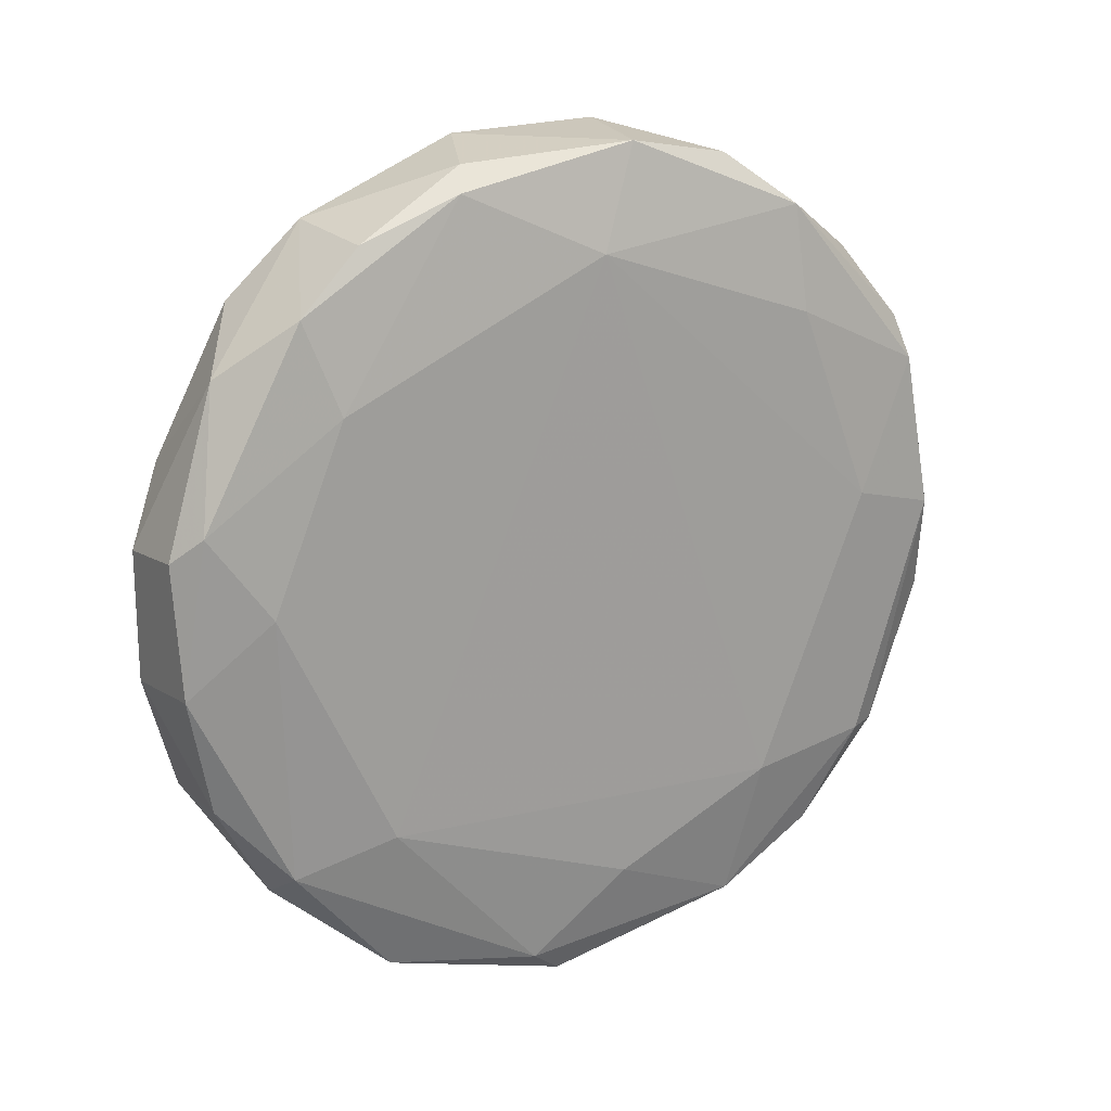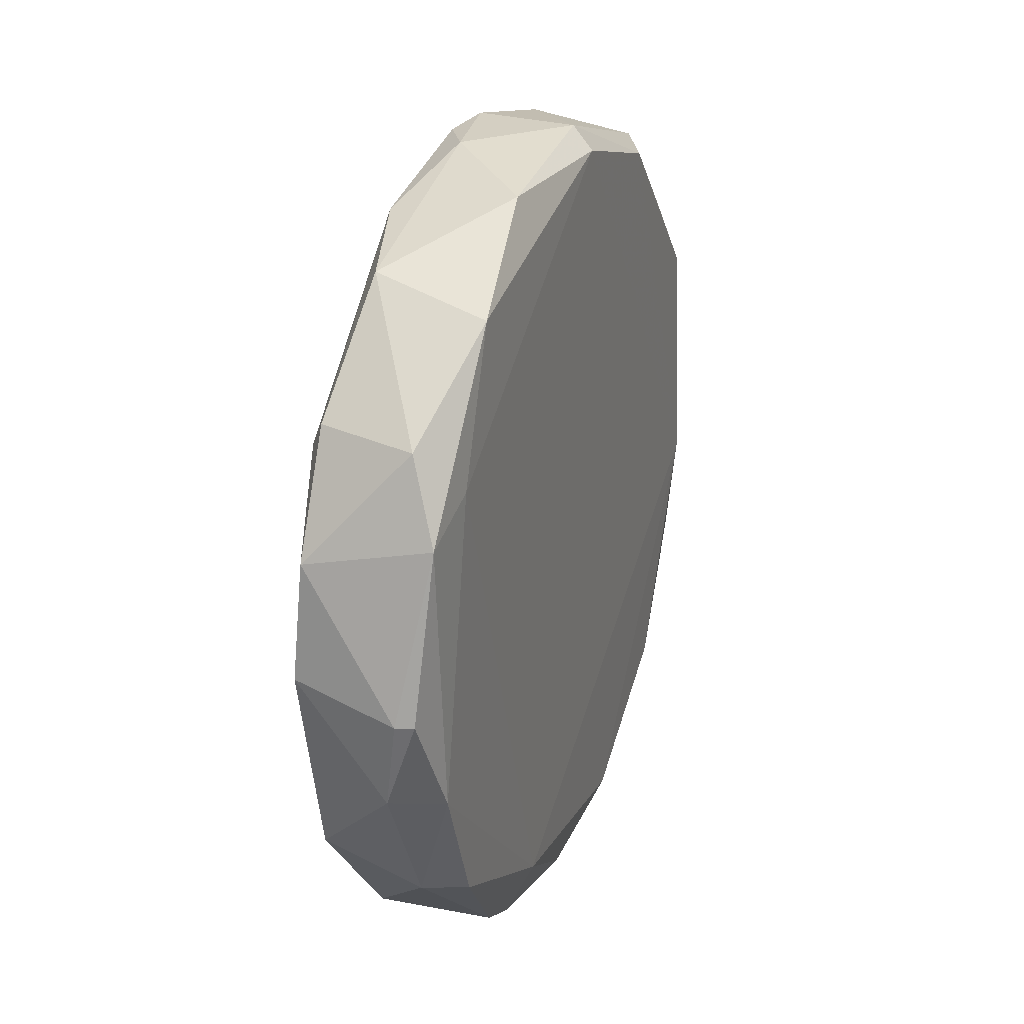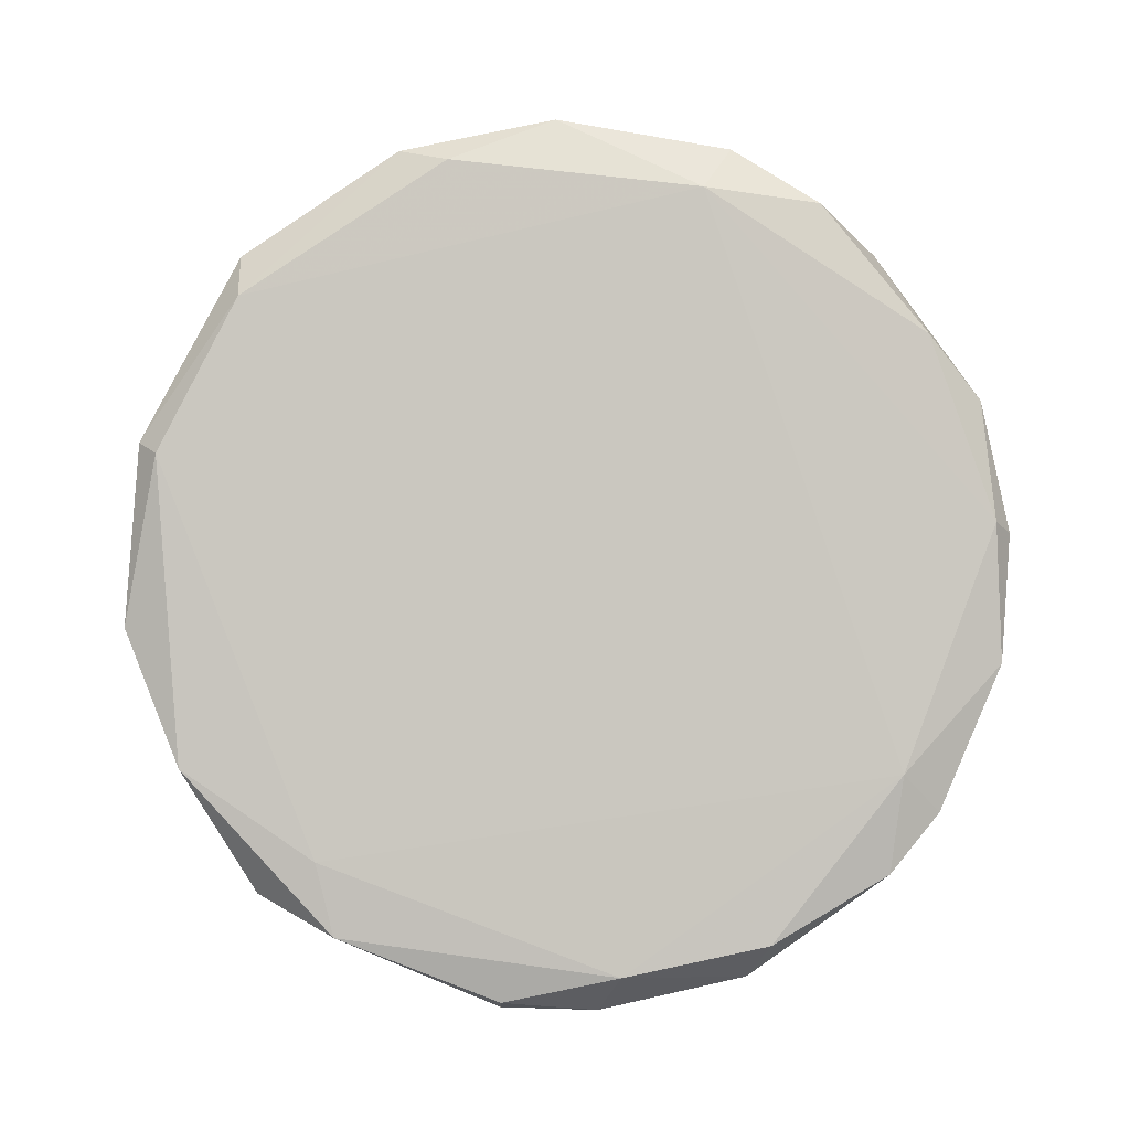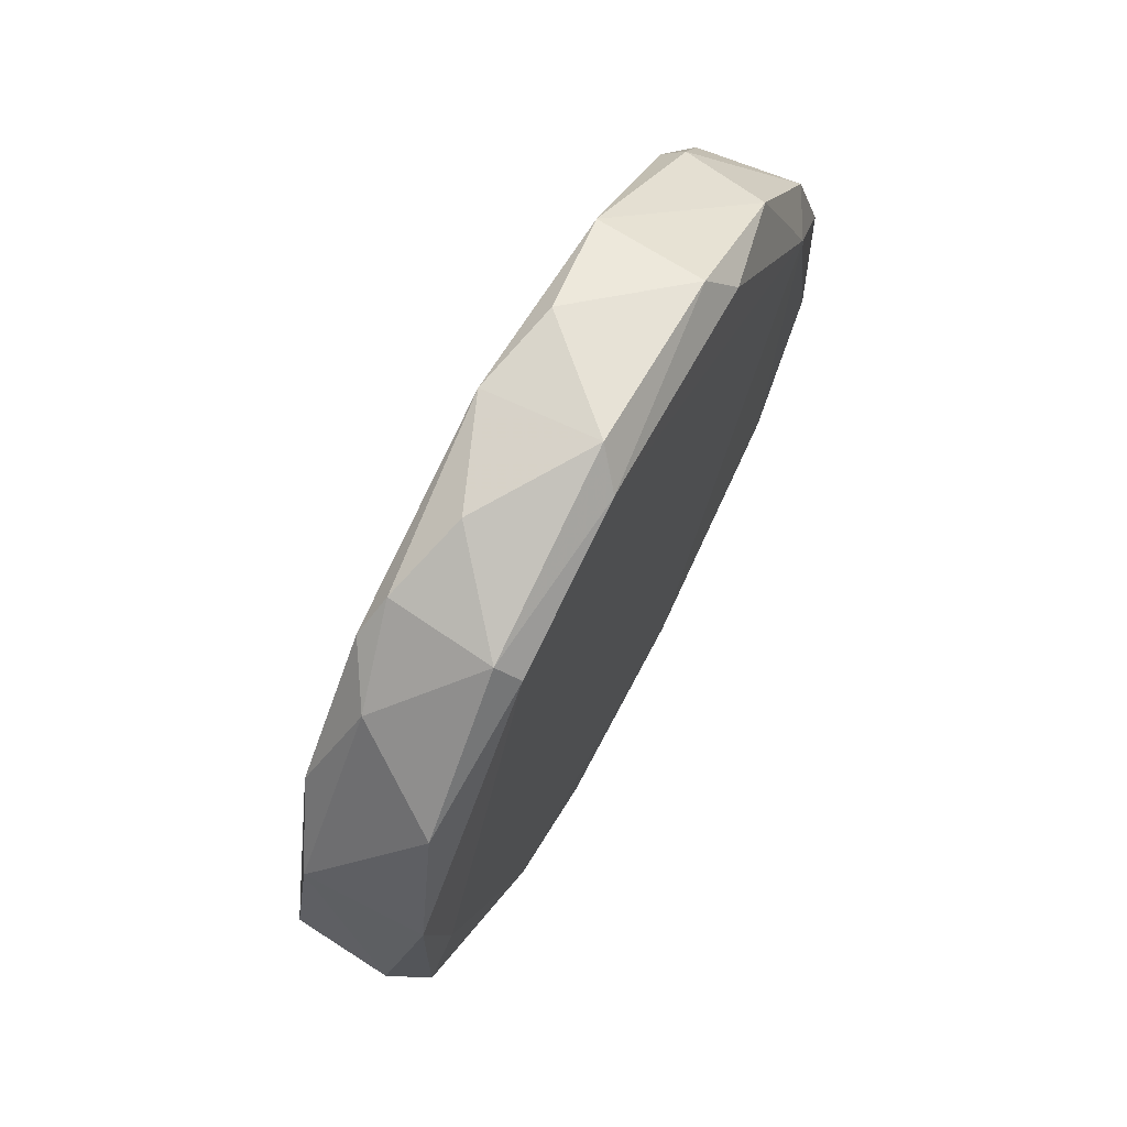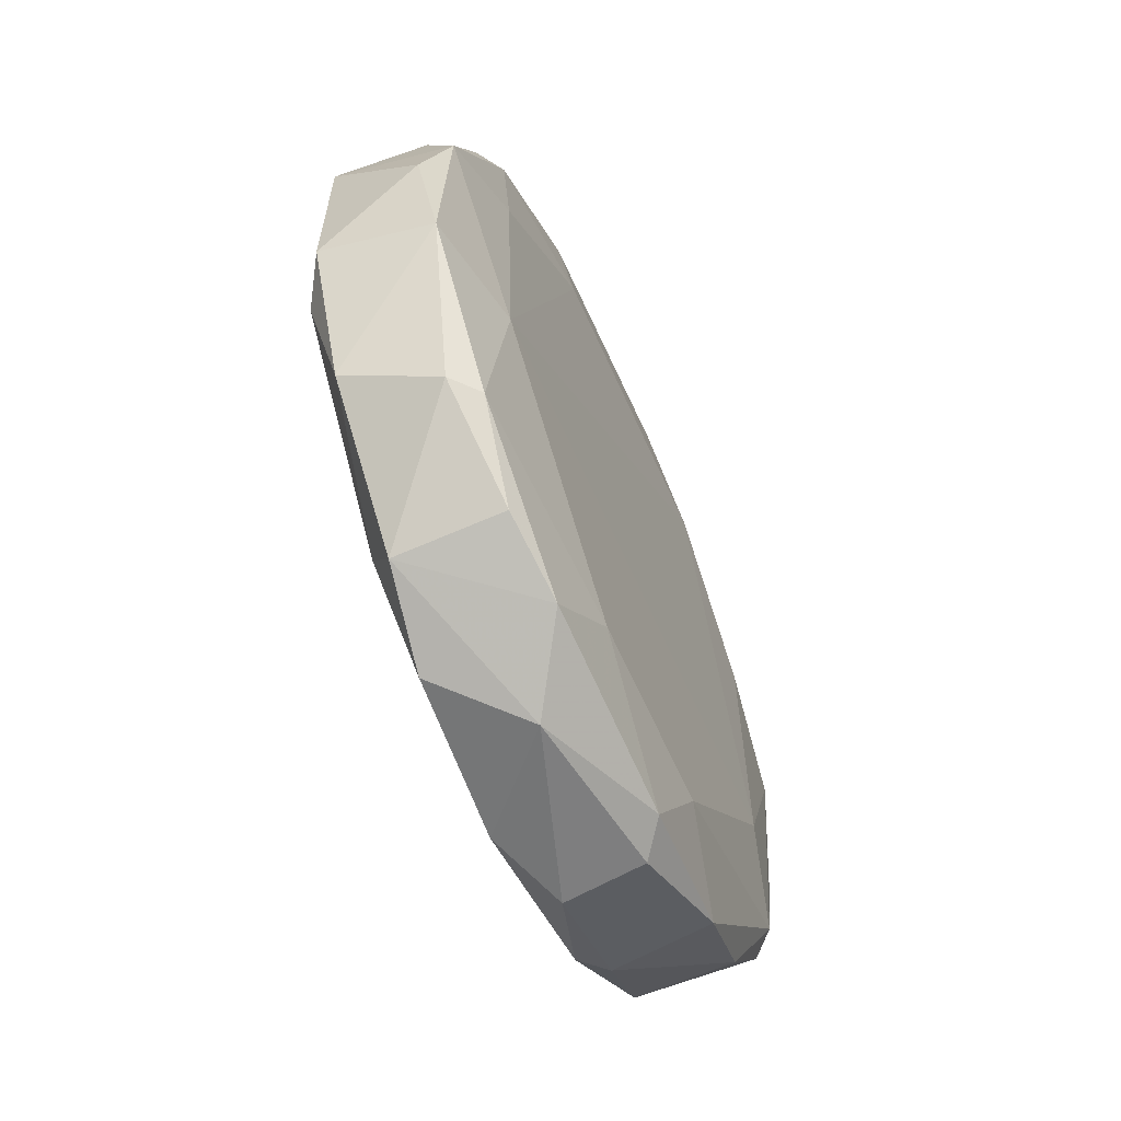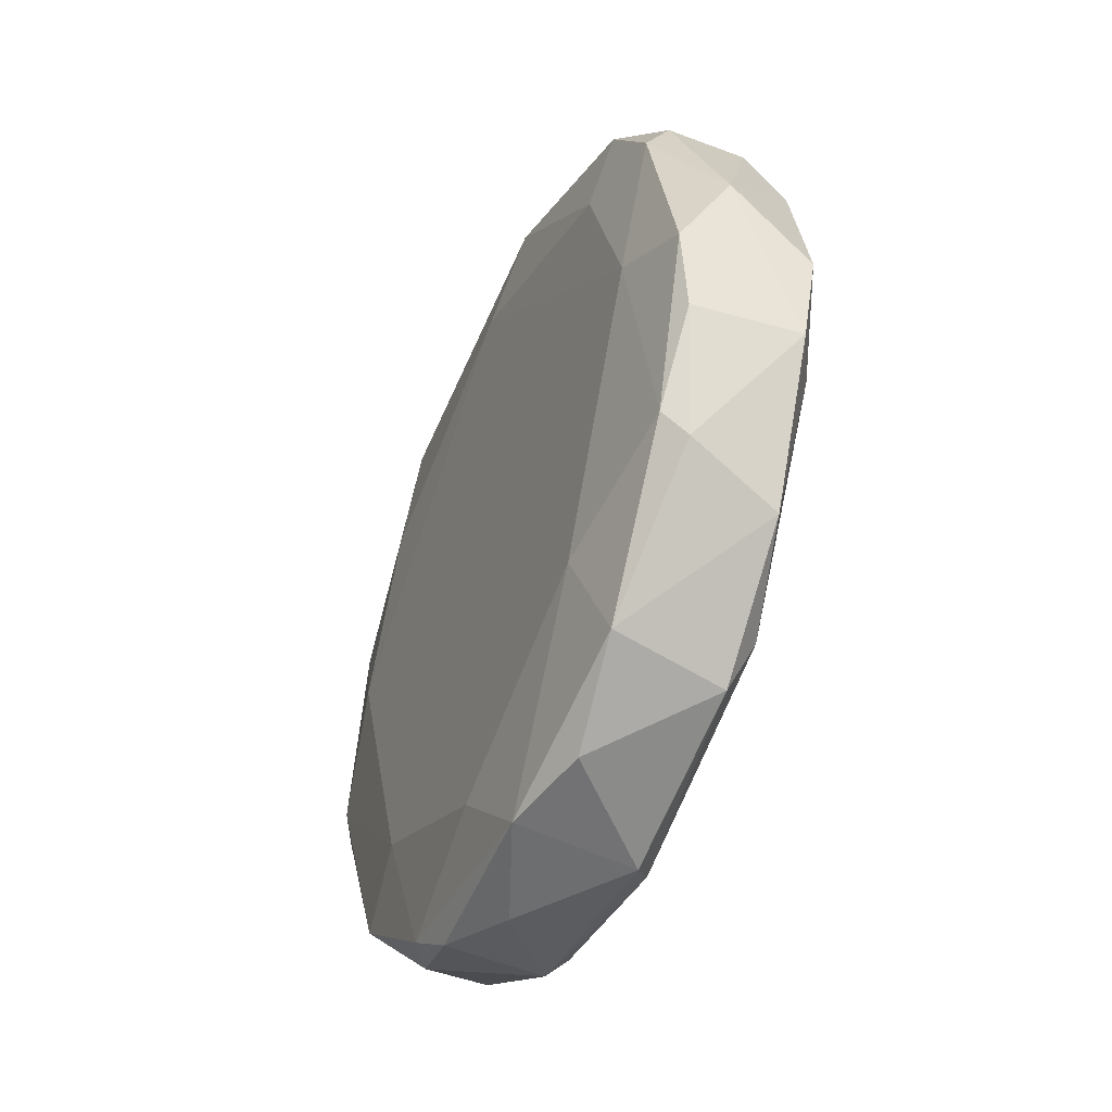
<metadata>
{"format":"obj","ext":"obj","renderer":"f3d","projection":"perspective","resolution":1024,"background":"white","views":[{"elev":42.3,"azim":53.9,"up":"+Y"},{"elev":-53.8,"azim":179.9,"up":"+Y"},{"elev":-21.7,"azim":-92.9,"up":"+Y"},{"elev":24.3,"azim":-163.8,"up":"+Y"},{"elev":60.6,"azim":-16.8,"up":"+Y"},{"elev":77.2,"azim":-170.2,"up":"+Y"}]}
</metadata>
<code>
v 0.00352 -0.02357 0.003339
v 0.00352 0.006202 -0.02419
v -0.003781 0.005645 -0.02475
v -0.003781 0.02081 -0.01464
v -0.002657 0.01014 0.02357
v -0.004344 0.02362 -0.008453
v -0.004344 0.02081 0.01346
v -0.00322 -0.006717 0.02469
v 0.001836 0.008448 -0.02419
v 0.001836 0.01182 -0.01688
v 0.00296 0.002267 -0.02531
v 0.002397 -0.01739 -0.01407
v 0.002397 -0.02189 0.01177
v 0.002397 -0.0039 0.02526
v -0.01165 0.02138 0.008957
v -0.01165 0.018 0.01402
v -0.01165 0.02306 -0.001151
v -0.01165 0.02025 -0.007329
v 0.008019 -0.01683 0.01795
v 0.006332 2.6e-05 -0.01856
v 0.006332 -0.02469 -0.003394
v 0.001276 0.006763 0.01963
v 0.001276 -0.01233 -0.02194
v 0.001276 -0.01795 0.01851
v -0.005467 0.02306 0.008957
v -0.01052 0.02138 -0.01014
v -0.01221 0.01856 0.007269
v 0.007456 -0.008963 -0.02306
v 0.000713 0.00339 0.02526
v 0.005769 -0.008401 0.02244
v 0.006893 -0.002782 -0.02362
v 0.006893 -0.00784 0.01626
v 0.006893 -0.02469 0.00222
v 0.00015 -0.01458 0.02132
v -0.004906 0.000587 0.02526
v -0.004906 0.004522 -0.02363
v -0.004906 0.02418 0.002774
v -0.000408 -0.004461 -0.02531
v -0.007151 0.007891 0.02357
v -0.000971 0.01744 -0.01801
v -0.007714 0.01576 -0.01913
v 0.01195 -0.02189 -0.004517
v 0.01026 -0.01571 -0.01744
v -0.001534 0.01576 0.01289
v -0.001534 0.01238 -0.0225
v -0.001534 0.01182 0.02188
v -0.001534 0.01913 -0.004522
v -0.001534 -0.01289 0.01907
v -0.00659 0.02474 0.001651
v -0.00659 0.000587 0.02413
v -0.00659 0.01744 0.01795
v -0.008277 0.01294 -0.01913
v 0.01139 -0.0202 -0.01126
v 0.004646 -0.00952 0.02357
v 0.01083 -0.01402 -0.007889
v 0.01083 -0.01514 -0.01576
v 0.01083 -0.02189 0.007834
v 0.01083 -0.01964 0.009522
v 0.01083 -0.01627 0.002779
v 0.004083 -0.02133 -0.01295
v -0.009961 0.0107 0.0202
v 0.005207 -0.02301 0.01064
v 0.005207 -0.01851 -0.01744
v 0.005207 -0.02469 -0.003394
f 35 29 5
f 55 47 32
f 21 64 60
f 17 18 27
f 23 36 38
f 32 47 44
f 50 27 48
f 32 30 58
f 57 42 58
f 19 57 58
f 30 19 58
f 31 43 28
f 23 38 28
f 36 23 12
f 23 60 12
f 27 36 12
f 48 27 12
f 4 41 26
f 18 17 26
f 6 4 26
f 17 6 26
f 14 30 29
f 57 19 62
f 41 4 40
f 47 10 40
f 6 47 40
f 4 6 40
f 50 48 8
f 48 34 8
f 47 6 37
f 44 47 37
f 42 21 53
f 21 60 53
f 53 60 63
f 60 23 63
f 23 28 63
f 28 43 63
f 43 53 63
f 27 16 15
f 17 27 15
f 16 51 15
f 38 36 3
f 30 32 22
f 44 46 22
f 32 44 22
f 29 30 22
f 46 29 22
f 30 14 54
f 19 30 54
f 34 19 54
f 8 34 54
f 14 8 54
f 31 28 11
f 28 38 11
f 3 9 11
f 38 3 11
f 27 50 61
f 16 27 61
f 50 39 61
f 51 16 61
f 39 51 61
f 46 44 7
f 51 46 7
f 37 25 7
f 44 37 7
f 25 15 7
f 15 51 7
f 47 55 20
f 10 47 20
f 6 17 49
f 25 37 49
f 37 6 49
f 15 25 49
f 17 15 49
f 27 18 52
f 36 27 52
f 18 26 52
f 26 41 52
f 41 3 52
f 3 36 52
f 39 50 35
f 14 29 35
f 8 14 35
f 50 8 35
f 64 21 33
f 21 42 33
f 42 57 33
f 57 62 33
f 40 9 45
f 41 40 45
f 9 3 45
f 3 41 45
f 19 34 24
f 48 13 24
f 34 48 24
f 13 62 24
f 62 19 24
f 9 40 2
f 40 10 2
f 11 9 2
f 31 11 2
f 20 31 2
f 10 20 2
f 43 31 56
f 55 42 56
f 53 43 56
f 42 53 56
f 20 55 56
f 31 20 56
f 60 64 1
f 13 48 1
f 12 60 1
f 48 12 1
f 62 13 1
f 64 33 1
f 33 62 1
f 55 32 59
f 42 55 59
f 32 58 59
f 58 42 59
f 46 51 5
f 51 39 5
f 29 46 5
f 39 35 5

</code>
